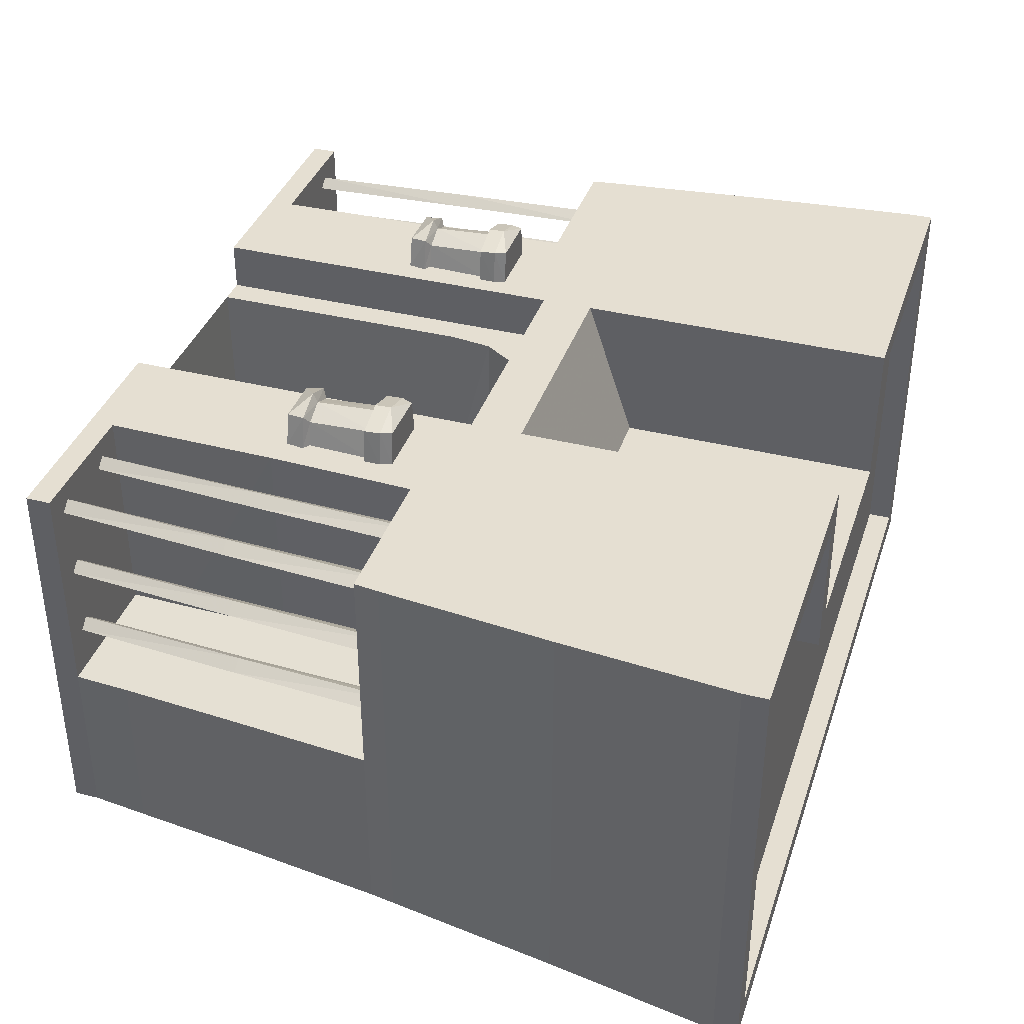
<metadata>
{"format":"obj","ext":"obj","renderer":"f3d","projection":"perspective","resolution":1024,"background":"white","views":[{"elev":37.5,"azim":107.8,"up":"+Z"}]}
</metadata>
<code>
o vsn_mesh_2__mesh_2_.005
v -0.1087 0.1165 0.1349
v -0.107 0.1072 0.1343
v -0.09425 0.1165 0.1407
v -0.1107 0.1072 0.1175
v -0.09425 0.1188 0.1359
v -0.1123 0.1165 0.1175
v -0.1055 0.1188 0.1306
v -0.0815 0.1072 0.1343
v -0.07981 0.1165 0.1349
v -0.083 0.1188 0.1306
v -0.1087 0.1188 0.1175
v -0.07619 0.1165 0.1175
v -0.0798 0.1188 0.1175
v -0.07775 0.1072 0.1175
v 0.07981 0.1165 0.1349
v 0.083 0.1188 0.1306
v 0.07619 0.1165 0.1175
v 0.09425 0.1188 0.1359
v 0.07775 0.1072 0.1175
v 0.09425 0.1165 0.1407
v 0.0815 0.1072 0.1343
v 0.0798 0.1188 0.1175
v 0.1087 0.1165 0.1349
v 0.1055 0.1188 0.1306
v 0.107 0.1072 0.1343
v 0.1123 0.1165 0.1175
v 0.1087 0.1188 0.1175
v 0.1107 0.1072 0.1175
v 0.07963 0.1658 0.1357
v 0.1089 0.1658 0.136
v 0.1112 0.1658 0.118
v 0.09425 0.1598 0.1413
v 0.07734 0.1658 0.118
v 0.07739 0.1598 0.1361
v 0.111 0.1598 0.1361
v 0.07512 0.1598 0.1175
v 0.1133 0.1598 0.1175
v -0.07963 0.1658 0.1357
v -0.1112 0.1658 0.118
v -0.1089 0.1658 0.136
v -0.07734 0.1658 0.118
v -0.09425 0.1598 0.1413
v -0.07739 0.1598 0.1361
v -0.111 0.1598 0.1361
v -0.1133 0.1598 0.1175
v -0.07512 0.1598 0.1175
v 0.09425 0.1188 0.1359
v 0.09425 0.1539 0.1377
v 0.08221 0.1539 0.1325
v 0.1063 0.1539 0.1325
v 0.083 0.1188 0.1306
v 0.1055 0.1188 0.1306
v 0.07836 0.1539 0.1175
v 0.1101 0.1539 0.1175
v 0.1087 0.1188 0.1175
v 0.0798 0.1188 0.1175
v 0.09425 0.1511 0.1409
v 0.09425 0.1598 0.1413
v 0.07739 0.1598 0.1361
v 0.111 0.1598 0.1361
v 0.07742 0.1511 0.1356
v 0.1111 0.1511 0.1356
v 0.07512 0.1598 0.1175
v 0.1133 0.1598 0.1175
v 0.1132 0.1511 0.1175
v 0.07533 0.1511 0.1175
v -0.09425 0.1188 0.1359
v -0.083 0.1188 0.1306
v -0.08221 0.1539 0.1325
v -0.09425 0.1539 0.1377
v -0.1063 0.1539 0.1325
v -0.1055 0.1188 0.1306
v -0.07836 0.1539 0.1175
v -0.0798 0.1188 0.1175
v -0.1101 0.1539 0.1175
v -0.1087 0.1188 0.1175
v -0.09425 0.1511 0.1409
v -0.07739 0.1598 0.1361
v -0.09425 0.1598 0.1413
v -0.07742 0.1511 0.1356
v -0.111 0.1598 0.1361
v -0.1111 0.1511 0.1356
v -0.07512 0.1598 0.1175
v -0.07533 0.1511 0.1175
v -0.1133 0.1598 0.1175
v -0.1132 0.1511 0.1175
f 1 2 3
f 1 4 2
f 1 3 5
f 1 6 4
f 1 5 7
f 1 7 6
f 2 8 3
f 5 3 9
f 5 9 10
f 3 8 9
f 7 11 6
f 10 9 12
f 10 12 13
f 8 14 9
f 9 14 12
f 15 16 17
f 15 18 16
f 15 17 19
f 15 20 18
f 15 19 21
f 15 21 20
f 16 22 17
f 18 20 23
f 18 23 24
f 21 25 20
f 20 25 23
f 24 23 26
f 24 26 27
f 25 28 23
f 23 28 26
f 29 30 31
f 29 32 30
f 29 31 33
f 29 34 32
f 29 33 34
f 30 35 31
f 30 32 35
f 33 36 34
f 31 35 37
f 38 39 40
f 38 41 39
f 38 40 42
f 38 43 41
f 38 42 43
f 39 44 40
f 39 45 44
f 44 42 40
f 41 43 46
f 47 48 49
f 47 50 48
f 47 49 51
f 47 52 50
f 49 53 51
f 52 54 50
f 52 55 54
f 53 56 51
f 57 58 59
f 57 60 58
f 57 59 61
f 57 62 60
f 59 63 61
f 62 64 60
f 62 65 64
f 63 66 61
f 67 68 69
f 67 69 70
f 67 70 71
f 67 71 72
f 68 73 69
f 68 74 73
f 71 75 72
f 75 76 72
f 77 78 79
f 77 80 78
f 77 79 81
f 77 81 82
f 80 83 78
f 80 84 83
f 81 85 82
f 85 86 82
o vsn_mesh_1__mesh_1_.005
v 0 0.234 0.079
v -0.065 0.247 0.04
v -0.065 0.234 0.079
v 0 0.247 0.04
v -0.065 0.221 0.118
v 0.065 0.247 0.04
v 0 0.221 0.118
v 0.065 0.234 0.079
v 0.065 0.221 0.118
v 0 0.221 0.118
v -0.065 0.221 0.118
v -0.065 0.2072 0.118
v 0 0.2072 0.118
v 0.065 0.2072 0.118
v 0.065 0.221 0.118
v 0 0.377 0.027
v -0.07703 0.377 -0.103
v -0.078 0.377 0.027
v 0 0.377 -0.103
v 0.07703 0.377 -0.103
v 0.078 0.377 0.027
v 0 0.39 0.027
v -0.065 0.39 0.04
v 0 0.39 0.04
v -0.078 0.39 0.027
v 0.065 0.39 0.04
v 0.078 0.39 0.027
v 0 0.39 -0.103
v 0 0.39 -0.116
v -0.169 0.39 -0.116
v 0.169 0.39 -0.116
v -0.169 0.39 -0.103
v 0.169 0.39 -0.103
v 0 0.377 0.04
v -0.065 0.39 0.04
v -0.065 0.377 0.04
v 0 0.39 0.04
v 0.065 0.39 0.04
v 0.065 0.377 0.04
v -0.065 0.377 0.118
v 0.065 0.377 0.118
v -0.065 0.39 0.118
v 0.065 0.39 0.118
v 0 0.39 -0.103
v -0.07703 0.377 -0.103
v 0 0.377 -0.103
v -0.169 0.39 -0.103
v 0.07703 0.377 -0.103
v 0.169 0.39 -0.103
v -0.2143 0.377 -0.103
v -0.2143 0.39 -0.103
v 0.2143 0.377 -0.103
v 0.2143 0.39 -0.103
v -0.1381 0.377 0.118
v -0.065 0.377 0.118
v -0.065 0.39 0.118
v -0.1381 0.39 0.118
v -0.2273 0.377 0.118
v -0.2273 0.39 0.118
v -0.2273 0.377 0.001
v -0.2273 0.377 0.118
v -0.2273 0.39 0.118
v -0.2273 0.39 0.001
v -0.2273 0.377 -0.116
v -0.2273 0.39 -0.116
v -0.2143 0.39 0.001
v -0.2143 0.39 0.105
v -0.2143 0.377 0.001
v -0.2143 0.377 -0.103
v -0.2143 0.39 -0.103
v -0.2143 0.377 0.105
v 0.1381 0.377 0.118
v 0.065 0.39 0.118
v 0.065 0.377 0.118
v 0.1381 0.39 0.118
v 0.2273 0.377 0.118
v 0.2273 0.39 0.118
v 0.2273 0.377 0.001
v 0.2273 0.39 0.118
v 0.2273 0.377 0.118
v 0.2273 0.39 0.001
v 0.2273 0.377 -0.116
v 0.2273 0.39 -0.116
v 0.2143 0.39 0.001
v 0.2143 0.377 0.001
v 0.2143 0.39 0.105
v 0.2143 0.377 -0.103
v 0.2143 0.39 -0.103
v 0.2143 0.377 0.105
v -0.2143 0.377 0.105
v -0.078 0.377 0.027
v -0.2145 0.377 0.027
v -0.078 0.377 0.105
v -0.078 0.377 0.027
v -0.2143 0.377 -0.103
v -0.2145 0.377 0.027
v -0.07703 0.377 -0.103
v 0.078 0.377 0.027
v 0.2143 0.377 0.105
v 0.2145 0.377 0.027
v 0.078 0.377 0.105
v 0.078 0.377 0.027
v 0.2143 0.377 -0.103
v 0.07703 0.377 -0.103
v 0.2145 0.377 0.027
v -0.065 0.39 0.04
v -0.078 0.39 0.105
v -0.065 0.39 0.118
v -0.078 0.39 0.027
v -0.1381 0.39 0.118
v -0.078 0.39 0.105
v -0.1381 0.39 0.105
v -0.065 0.39 0.118
v -0.2143 0.39 0.105
v -0.2273 0.39 0.001
v -0.2273 0.39 0.118
v -0.2143 0.39 0.001
v -0.2143 0.39 -0.103
v -0.169 0.39 -0.116
v -0.2273 0.39 -0.116
v -0.169 0.39 -0.103
v -0.2273 0.39 0.001
v -0.2143 0.39 -0.103
v -0.2273 0.39 -0.116
v -0.2143 0.39 0.001
v -0.2143 0.39 0.105
v -0.1381 0.39 0.118
v -0.1381 0.39 0.105
v -0.2273 0.39 0.118
v -0.078 0.39 0.027
v -0.078 0.377 0.105
v -0.078 0.39 0.105
v -0.078 0.377 0.027
v 0.078 0.39 0.105
v 0.065 0.39 0.04
v 0.065 0.39 0.118
v 0.078 0.39 0.027
v 0.1381 0.39 0.118
v 0.078 0.39 0.105
v 0.065 0.39 0.118
v 0.1381 0.39 0.105
v 0.2143 0.39 0.105
v 0.2273 0.39 0.001
v 0.2143 0.39 0.001
v 0.2273 0.39 0.118
v 0.169 0.39 -0.116
v 0.2143 0.39 -0.103
v 0.2273 0.39 -0.116
v 0.169 0.39 -0.103
v 0.2143 0.39 -0.103
v 0.2273 0.39 0.001
v 0.2273 0.39 -0.116
v 0.2143 0.39 0.001
v 0.1381 0.39 0.118
v 0.2143 0.39 0.105
v 0.1381 0.39 0.105
v 0.2273 0.39 0.118
v 0.078 0.377 0.105
v 0.078 0.39 0.027
v 0.078 0.39 0.105
v 0.078 0.377 0.027
f 87 88 89
f 87 90 88
f 87 92 90
f 87 94 92
f 102 103 104
f 102 105 103
f 102 106 105
f 102 107 106
f 114 115 116
f 114 117 115
f 114 116 118
f 114 119 117
f 130 131 132
f 130 133 131
f 130 132 134
f 130 134 135
f 152 153 154
f 153 157 154
f 170 171 172
f 172 171 175
f 176 177 178
f 176 179 177
f 180 181 182
f 180 183 181
f 184 185 186
f 184 187 185
f 188 189 190
f 188 191 189
f 200 203 201
f 204 205 206
f 204 207 205
f 208 209 210
f 208 211 209
f 228 229 230
f 232 233 234
f 232 235 233
f 236 237 238
f 236 239 237
f 87 89 91
f 87 91 93
f 87 93 95
f 87 95 94
f 96 97 98
f 96 98 99
f 96 99 100
f 96 100 101
f 108 109 110
f 108 111 109
f 108 110 112
f 108 112 113
f 120 121 122
f 120 123 121
f 120 124 123
f 120 125 124
f 122 121 126
f 125 127 124
f 121 128 126
f 127 129 124
f 133 136 131
f 133 137 136
f 134 138 135
f 138 139 135
f 140 141 142
f 140 142 143
f 140 143 144
f 143 145 144
f 146 147 148
f 146 148 149
f 146 149 150
f 149 151 150
f 152 154 155
f 152 155 156
f 158 159 160
f 158 161 159
f 158 162 161
f 162 163 161
f 164 165 166
f 164 167 165
f 164 168 167
f 168 169 167
f 170 173 171
f 170 174 173
f 192 193 194
f 192 195 193
f 196 197 198
f 196 199 197
f 200 201 202
f 212 213 214
f 212 215 213
f 216 217 218
f 216 219 217
f 220 221 222
f 220 223 221
f 224 225 226
f 224 227 225
f 228 231 229
f 240 241 242
f 240 243 241
f 244 245 246
f 244 247 245
o vsn_mesh_0__mesh_0_.005
v 0.1836 0.104 0.06837
v 0.1833 0.013 0.06363
v 0.1901 0.104 0.06363
v 0.1778 0.013 0.06837
v 0.1771 0.104 0.06363
v 0.1901 0.104 0.06363
v 0.1771 0.104 0.06363
v 0.1886 0.195 0.06837
v 0.1811 0.195 0.06363
v 0.1723 0.013 0.06363
v 0.1961 0.195 0.06363
v -0.1836 0.104 0.1081
v -0.1833 0.013 0.1034
v -0.1778 0.013 0.1081
v -0.1901 0.104 0.1034
v -0.1771 0.104 0.1034
v -0.1901 0.104 0.1034
v -0.1771 0.104 0.1034
v -0.1886 0.195 0.1081
v -0.1811 0.195 0.1034
v -0.1723 0.013 0.1034
v -0.1961 0.195 0.1034
v -0.1836 0.104 0.06837
v -0.1833 0.013 0.06363
v -0.1778 0.013 0.06837
v -0.1901 0.104 0.06363
v -0.1771 0.104 0.06363
v -0.1901 0.104 0.06363
v -0.1771 0.104 0.06363
v -0.1886 0.195 0.06837
v -0.1811 0.195 0.06363
v -0.1723 0.013 0.06363
v -0.1961 0.195 0.06363
v 0.1836 0.104 0.1081
v 0.1833 0.013 0.1034
v 0.1901 0.104 0.1034
v 0.1778 0.013 0.1081
v 0.1771 0.104 0.1034
v 0.1901 0.104 0.1034
v 0.1771 0.104 0.1034
v 0.1886 0.195 0.1081
v 0.1811 0.195 0.1034
v 0.1723 0.013 0.1034
v 0.1961 0.195 0.1034
v 0.04875 0.143 0.001
v -0.04875 0.143 0.001
v -0.04875 0.04387 0.001
v -0.04472 0.1658 0.001
v 0.04875 0.04387 0.001
v 0.04472 0.1658 0.001
v 0.05038 0.104 0.092
v 0.04713 0.1658 0.092
v 0.05038 0.143 0.092
v -0.05038 0.104 0.092
v -0.04713 0.1658 0.092
v -0.05038 0.143 0.092
v 0.05038 -0 0.092
v 0.04875 0.001625 0.001
v 0.03413 0.1852 0.092
v -0.03204 0.1836 0.001
v 0.03204 0.1836 0.001
v -0.05038 -0 0.092
v -0.03413 0.1852 0.092
v -0.04875 0.001625 0.001
v 0.013 0.1934 0.092
v -0.013 0.1934 0.092
v 0 0.1918 0.001
v 0 0.1934 0.092
v -0.143 0.104 0.1081
v -0.1438 0.013 0.1034
v -0.1383 0.013 0.1081
v -0.1495 0.104 0.1034
v -0.1365 0.104 0.1034
v -0.1468 0.195 0.1081
v -0.1393 0.195 0.1034
v -0.1328 0.013 0.1034
v -0.1543 0.195 0.1034
v -0.1836 0.104 0.02937
v -0.1833 0.013 0.02463
v -0.1778 0.013 0.02937
v -0.1901 0.104 0.02463
v -0.1771 0.104 0.02463
v -0.1886 0.195 0.02937
v -0.1811 0.195 0.02463
v -0.1723 0.013 0.02463
v -0.1961 0.195 0.02463
v 0.143 0.104 0.1081
v 0.1438 0.013 0.1034
v 0.1495 0.104 0.1034
v 0.1383 0.013 0.1081
v 0.1468 0.195 0.1081
v 0.1365 0.104 0.1034
v 0.1393 0.195 0.1034
v 0.1543 0.195 0.1034
v 0.1328 0.013 0.1034
v 0.1836 0.104 0.02937
v 0.1833 0.013 0.02463
v 0.1901 0.104 0.02463
v 0.1778 0.013 0.02937
v 0.1886 0.195 0.02937
v 0.1771 0.104 0.02463
v 0.1811 0.195 0.02463
v 0.1961 0.195 0.02463
v 0.1723 0.013 0.02463
v 0 0.286 0.04
v -0.065 0.377 0.04
v -0.065 0.286 0.04
v 0 0.377 0.04
v 0 0.247 0.04
v 0.065 0.377 0.04
v 0.065 0.286 0.04
v -0.065 0.247 0.04
v 0.065 0.247 0.04
v -0.065 0.1934 0.092
v -0.03413 0.1852 0.092
v -0.013 0.1934 0.092
v -0.04713 0.1658 0.092
v -0.05038 0.143 0.092
v -0.065 0.104 0.092
v -0.05038 0.104 0.092
v 0.065 0.1934 0.092
v 0.013 0.1934 0.092
v 0.03413 0.1852 0.092
v 0.04713 0.1658 0.092
v 0.05038 0.143 0.092
v 0.065 0.104 0.092
v 0.05038 0.104 0.092
v -0.065 0.286 0.118
v -0.065 0.286 0.04
v -0.065 0.377 0.04
v -0.065 0.247 0.04
v -0.065 0.377 0.118
v -0.065 0.195 0.118
v -0.065 0.104 0.092
v -0.065 0.195 0.092
v -0.065 0.104 0.118
v -0.065 -0 0.092
v -0.065 -0 0.118
v -0.1251 0.104 0.118
v -0.1242 0.04225 0.001917
v -0.1235 0.013 0.118
v -0.1251 0.104 0.001917
v -0.1284 0.182 0.001917
v -0.1284 0.182 0.118
v -0.1235 0.013 0.001917
v -0.065 0.104 0.118
v -0.1251 0.104 0.118
v -0.1235 0.013 0.118
v -0.1284 0.182 0.118
v -0.065 -0 0.118
v -0.065 0.195 0.118
v -0.1235 -0 0.118
v -0.1284 0.195 0.118
v 0.065 0.286 0.118
v 0.065 0.377 0.04
v 0.065 0.286 0.04
v 0.065 0.377 0.118
v 0.065 0.247 0.04
v 0.065 0.195 0.118
v 0.065 0.195 0.092
v 0.065 0.104 0.092
v 0.065 0.104 0.118
v 0.065 -0 0.092
v 0.065 -0 0.118
v 0.1251 0.104 0.118
v 0.1235 0.013 0.118
v 0.1242 0.04225 0.001917
v 0.1251 0.104 0.001917
v 0.1284 0.182 0.001917
v 0.1284 0.182 0.118
v 0.1235 0.013 0.001917
v 0.065 0.104 0.118
v 0.065 -0 0.118
v 0.1235 0.013 0.118
v 0.1251 0.104 0.118
v 0.1284 0.182 0.118
v 0.065 0.195 0.118
v 0.1235 -0 0.118
v 0.1284 0.195 0.118
v -0.1949 -0 0.001
v -0.1949 -0 0.118
v -0.1949 0.013 0.118
v -0.1949 0.013 0.001
v -0.1949 0.013 -0.09
v -0.1949 0 -0.09
v -0.1235 0.013 0.118
v -0.1235 -0 0.118
v 0.1949 -0 0.001
v 0.1949 0.013 0.118
v 0.1949 -0 0.118
v 0.1949 0.013 0.001
v 0.1949 0.013 -0.09
v 0.1949 0 -0.09
v 0.1235 0.013 0.118
v 0.1235 -0 0.118
v 0 0.2072 0.118
v -0.065 0.2072 0.118
v 0 0.1934 0.118
v 0.065 0.1934 0.118
v 0.065 0.2072 0.118
v -0.065 0.1934 0.118
v 0.2096 0.195 0.118
v 0.1284 0.195 0.118
v 0.208 0.182 0.118
v 0.208 0.182 0.001
v 0.2096 0.195 -0.09975
v 0.1284 0.182 0.118
v 0.208 0.182 -0.09916
v -0.208 0.182 0.118
v -0.1284 0.182 0.118
v -0.1284 0.195 0.118
v -0.2096 0.195 0.118
v -0.208 0.182 0.001
v -0.2096 0.195 -0.09975
v -0.208 0.182 -0.09916
v -0.065 0.286 0.118
v -0.1284 0.195 0.118
v -0.065 0.195 0.118
v -0.1333 0.286 0.118
v -0.065 0.377 0.118
v -0.1381 0.377 0.118
v 0.1333 0.286 0.118
v 0.065 0.286 0.118
v 0.1284 0.195 0.118
v 0.065 0.377 0.118
v 0.1381 0.377 0.118
v 0.065 0.195 0.118
v -0.2096 0.195 0.001
v -0.2096 0.195 0.118
v -0.2192 0.286 0.118
v -0.2192 0.286 0.001
v -0.2096 0.195 -0.09975
v -0.2192 0.286 -0.1062
v -0.2273 0.377 0.001
v -0.2192 0.286 0.001
v -0.2273 0.377 0.118
v -0.2192 0.286 -0.1062
v -0.2273 0.377 -0.116
v -0.2192 0.286 0.118
v -0.1966 0.04225 0.001
v -0.1966 0.04225 -0.09217
v -0.1949 0.013 -0.09
v -0.1949 0.013 0.001
v -0.1242 0.04225 0.001917
v -0.1235 0.013 0.001917
v -0.1966 0.04225 0.001
v -0.1242 0.04225 0.001917
v -0.1251 0.104 0.001917
v -0.2015 0.104 0.001
v -0.1966 0.04225 -0.09217
v -0.2015 0.104 -0.09488
v 0.2096 0.195 0.001
v 0.2192 0.286 0.118
v 0.2096 0.195 0.118
v 0.2192 0.286 0.001
v 0.2096 0.195 -0.09975
v 0.1333 0.286 0.118
v 0.2096 0.195 0.118
v 0.2192 0.286 -0.1062
v 0.1284 0.195 0.118
v 0.2273 0.377 0.118
v 0.1381 0.377 0.118
v 0.2192 0.286 0.118
v 0.2192 0.286 0.001
v 0.2273 0.377 0.001
v 0.1333 0.286 0.118
v 0.2192 0.286 -0.1062
v 0.2273 0.377 -0.116
v 0.1949 0.013 0.001
v 0.1949 0.013 -0.09
v 0.1966 0.04225 0.001
v 0.1242 0.04225 0.001917
v 0.1235 0.013 0.001917
v 0.1966 0.04225 -0.09217
v 0.2015 0.104 0.001
v 0.1251 0.104 0.001917
v 0.1966 0.04225 0.001
v 0.1966 0.04225 -0.09217
v 0.2015 0.104 -0.09488
v 0.1242 0.04225 0.001917
v -0.065 0.04387 0.092
v -0.05038 -0 0.092
v -0.05038 0.04387 0.092
v -0.065 -0 0.092
v -0.05038 0.104 0.092
v -0.065 0.04387 0.092
v -0.05038 0.04387 0.092
v -0.065 0.104 0.092
v 0.05038 -0 0.092
v 0.065 0.04387 0.092
v 0.05038 0.04387 0.092
v 0.065 -0 0.092
v 0.065 0.04387 0.092
v 0.05038 0.104 0.092
v 0.05038 0.04387 0.092
v 0.065 0.104 0.092
v -0.1333 0.286 0.118
v -0.2096 0.195 0.118
v -0.1284 0.195 0.118
v -0.2192 0.286 0.118
v -0.2015 0.104 -0.09488
v -0.208 0.182 0.001
v -0.208 0.182 -0.09916
v -0.2015 0.104 0.001
v -0.1284 0.182 0.001917
v -0.2015 0.104 0.001
v -0.1251 0.104 0.001917
v -0.208 0.182 0.001
v -0.1949 0.013 0.118
v -0.1235 0.013 0.001917
v -0.1949 0.013 0.001
v -0.1235 0.013 0.118
v -0.1381 0.377 0.118
v -0.2192 0.286 0.118
v -0.1333 0.286 0.118
v -0.2273 0.377 0.118
v 0.2015 0.104 -0.09488
v 0.208 0.182 0.001
v 0.2015 0.104 0.001
v 0.208 0.182 -0.09916
v 0.1284 0.182 0.001917
v 0.2015 0.104 0.001
v 0.208 0.182 0.001
v 0.1251 0.104 0.001917
v 0.1949 0.013 0.118
v 0.1949 0.013 0.001
v 0.1235 0.013 0.001917
v 0.1235 0.013 0.118
f 361 362 363
f 361 364 362
f 361 365 364
f 361 366 365
f 366 367 365
f 368 369 370
f 368 370 371
f 368 371 372
f 368 372 373
f 372 374 373
f 478 480 479
f 503 506 502
f 528 529 530
f 528 531 529
f 532 533 534
f 532 535 533
f 536 537 538
f 536 539 537
f 540 541 542
f 540 543 541
f 248 249 250
f 248 251 249
f 248 250 248
f 248 252 251
f 248 250 253
f 248 254 252
f 248 253 255
f 248 256 254
f 248 255 256
f 248 254 248
f 251 252 257
f 253 258 255
f 259 260 261
f 259 262 260
f 259 261 263
f 259 264 262
f 259 263 265
f 259 266 264
f 259 259 262
f 259 265 267
f 259 267 266
f 259 259 265
f 261 268 263
f 264 266 269
f 270 271 272
f 270 273 271
f 270 272 274
f 270 275 273
f 270 274 276
f 270 277 275
f 270 270 273
f 270 276 278
f 270 278 277
f 270 270 276
f 272 279 274
f 275 277 280
f 281 282 283
f 281 284 282
f 281 283 281
f 281 285 284
f 281 283 286
f 281 287 285
f 281 286 288
f 281 289 287
f 281 288 289
f 281 287 281
f 284 285 290
f 286 291 288
f 292 293 294
f 292 295 293
f 292 294 296
f 292 297 295
f 292 296 298
f 292 299 297
f 292 298 300
f 292 300 299
f 293 301 294
f 293 295 302
f 293 303 301
f 293 302 303
f 296 304 298
f 296 294 305
f 296 305 304
f 297 299 306
f 297 307 295
f 297 306 308
f 297 308 307
f 301 309 294
f 302 295 310
f 295 307 310
f 305 311 304
f 305 294 311
f 311 294 309
f 311 309 304
f 306 312 308
f 307 313 310
f 307 308 314
f 307 314 313
f 308 312 314
f 313 314 315
f 315 314 312
f 316 317 318
f 316 319 317
f 316 318 320
f 316 321 319
f 316 320 322
f 316 322 321
f 318 323 320
f 319 321 324
f 325 326 327
f 325 328 326
f 325 327 329
f 325 330 328
f 325 329 331
f 325 331 330
f 327 332 329
f 328 330 333
f 334 335 336
f 334 337 335
f 334 336 338
f 334 339 337
f 334 338 340
f 334 340 339
f 336 341 338
f 337 339 342
f 343 344 345
f 343 346 344
f 343 345 347
f 343 348 346
f 343 347 349
f 343 349 348
f 345 350 347
f 346 348 351
f 352 353 354
f 352 355 353
f 352 354 356
f 352 357 355
f 352 356 358
f 352 358 357
f 354 359 356
f 358 356 360
f 375 376 377
f 375 378 376
f 375 377 379
f 375 380 378
f 380 381 382
f 380 383 381
f 383 384 381
f 383 385 384
f 386 387 388
f 386 389 387
f 386 390 389
f 386 391 390
f 388 387 392
f 393 394 395
f 393 396 394
f 393 395 397
f 393 398 396
f 395 399 397
f 398 400 396
f 401 402 403
f 401 404 402
f 401 403 405
f 401 405 406
f 406 407 408
f 406 408 409
f 408 410 409
f 410 411 409
f 412 413 414
f 412 414 415
f 412 415 416
f 412 416 417
f 413 418 414
f 419 420 421
f 419 421 422
f 419 422 423
f 419 423 424
f 420 425 421
f 423 426 424
f 427 428 429
f 427 429 430
f 427 430 431
f 427 431 432
f 428 433 429
f 428 434 433
f 435 436 437
f 435 438 436
f 435 439 438
f 435 440 439
f 437 436 441
f 437 441 442
f 443 444 445
f 443 445 446
f 443 446 447
f 444 448 445
f 449 450 451
f 449 451 452
f 449 452 453
f 450 454 451
f 452 455 453
f 456 457 458
f 456 458 459
f 456 459 460
f 459 461 460
f 461 462 460
f 463 464 465
f 463 466 464
f 463 467 466
f 467 468 466
f 469 470 471
f 469 472 470
f 469 473 472
f 471 470 474
f 475 476 477
f 475 477 478
f 475 478 479
f 481 482 483
f 481 484 482
f 481 485 484
f 483 482 486
f 487 488 489
f 487 489 490
f 487 490 491
f 490 492 491
f 493 494 495
f 493 495 496
f 493 496 497
f 496 498 497
f 499 500 501
f 499 502 500
f 499 503 502
f 500 504 505
f 504 507 505
f 508 509 510
f 508 510 511
f 508 511 512
f 509 513 510
f 511 514 512
f 514 515 512
f 516 517 518
f 516 518 519
f 516 519 520
f 517 521 518
f 522 523 524
f 522 524 525
f 522 525 526
f 523 527 524
f 544 545 546
f 544 547 545
f 548 549 550
f 548 551 549
f 552 553 554
f 552 555 553
f 556 557 558
f 556 559 557
f 560 561 562
f 560 563 561
f 564 565 566
f 564 567 565
f 568 569 570
f 568 571 569
f 572 573 574
f 572 574 575

</code>
